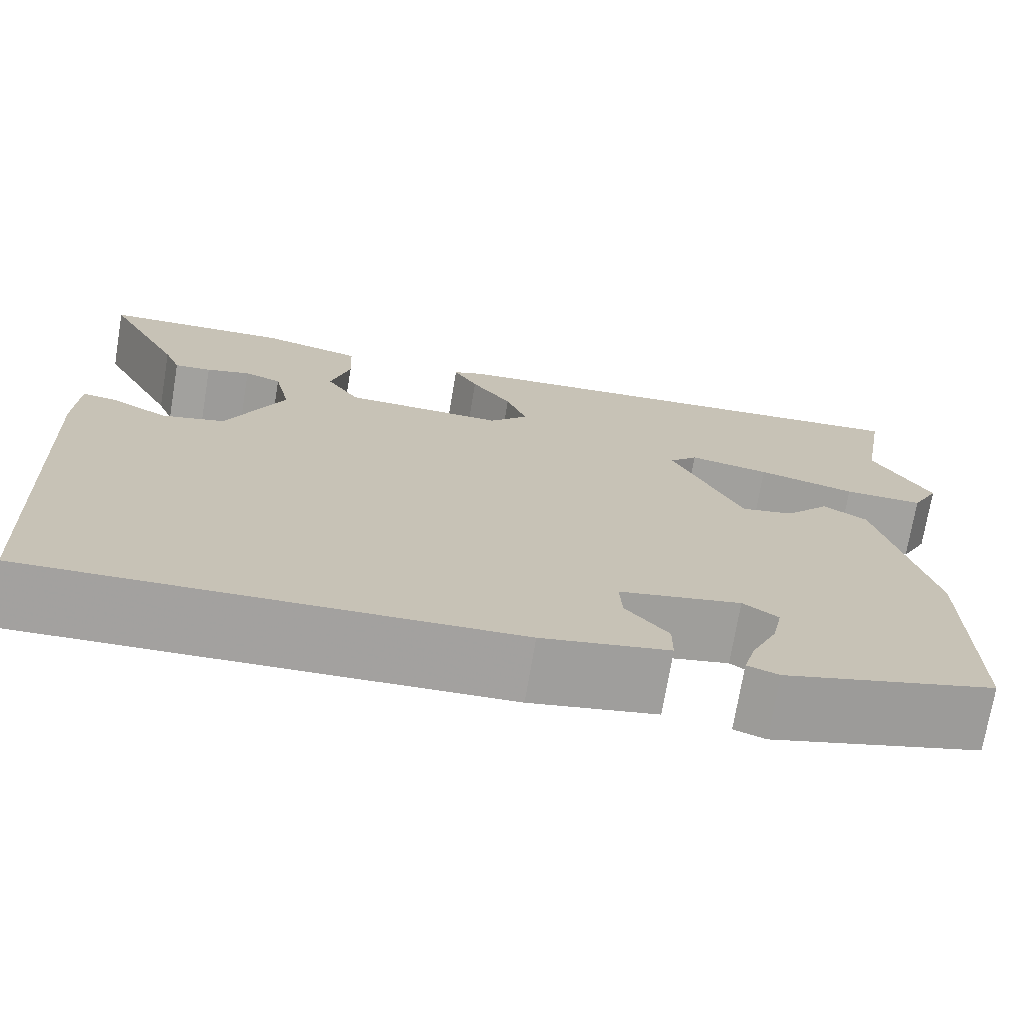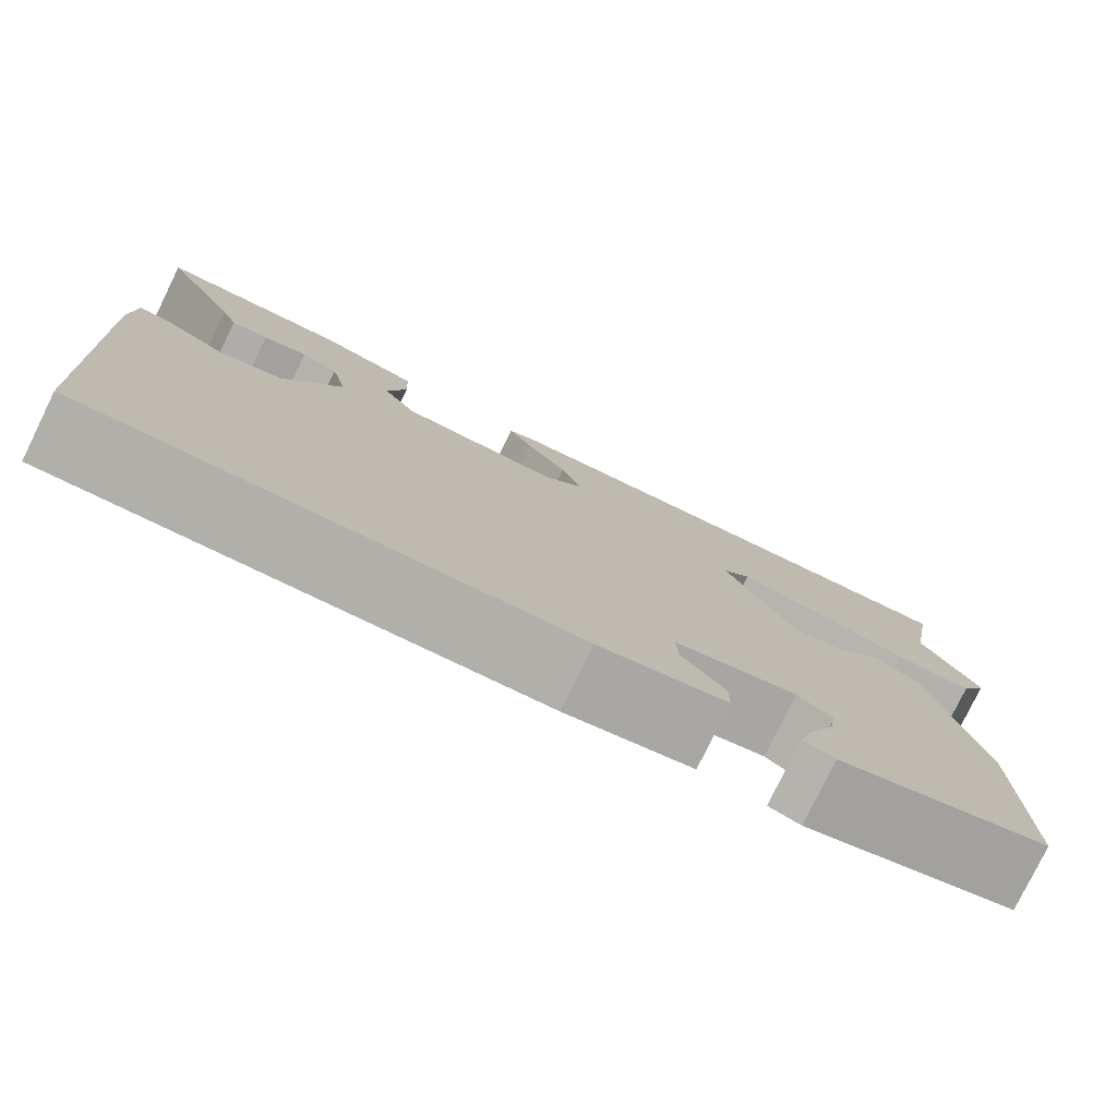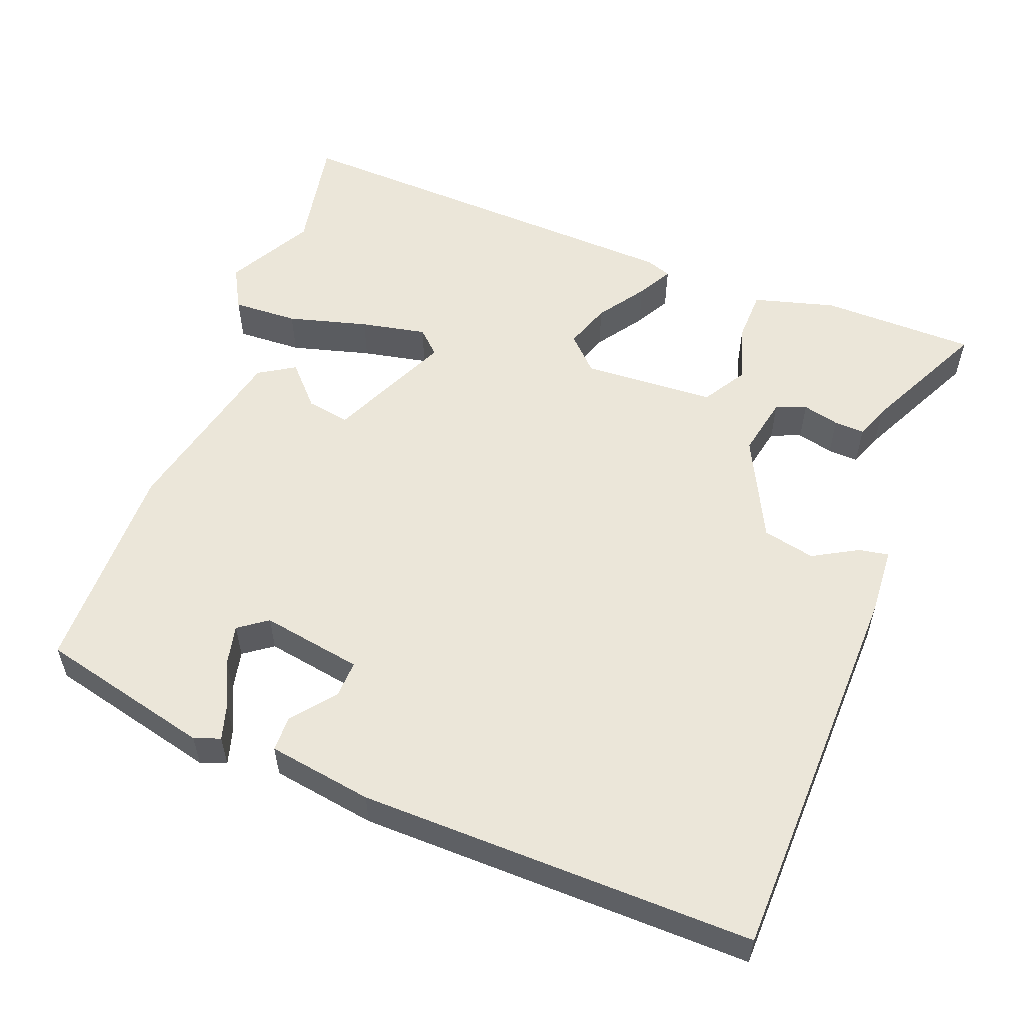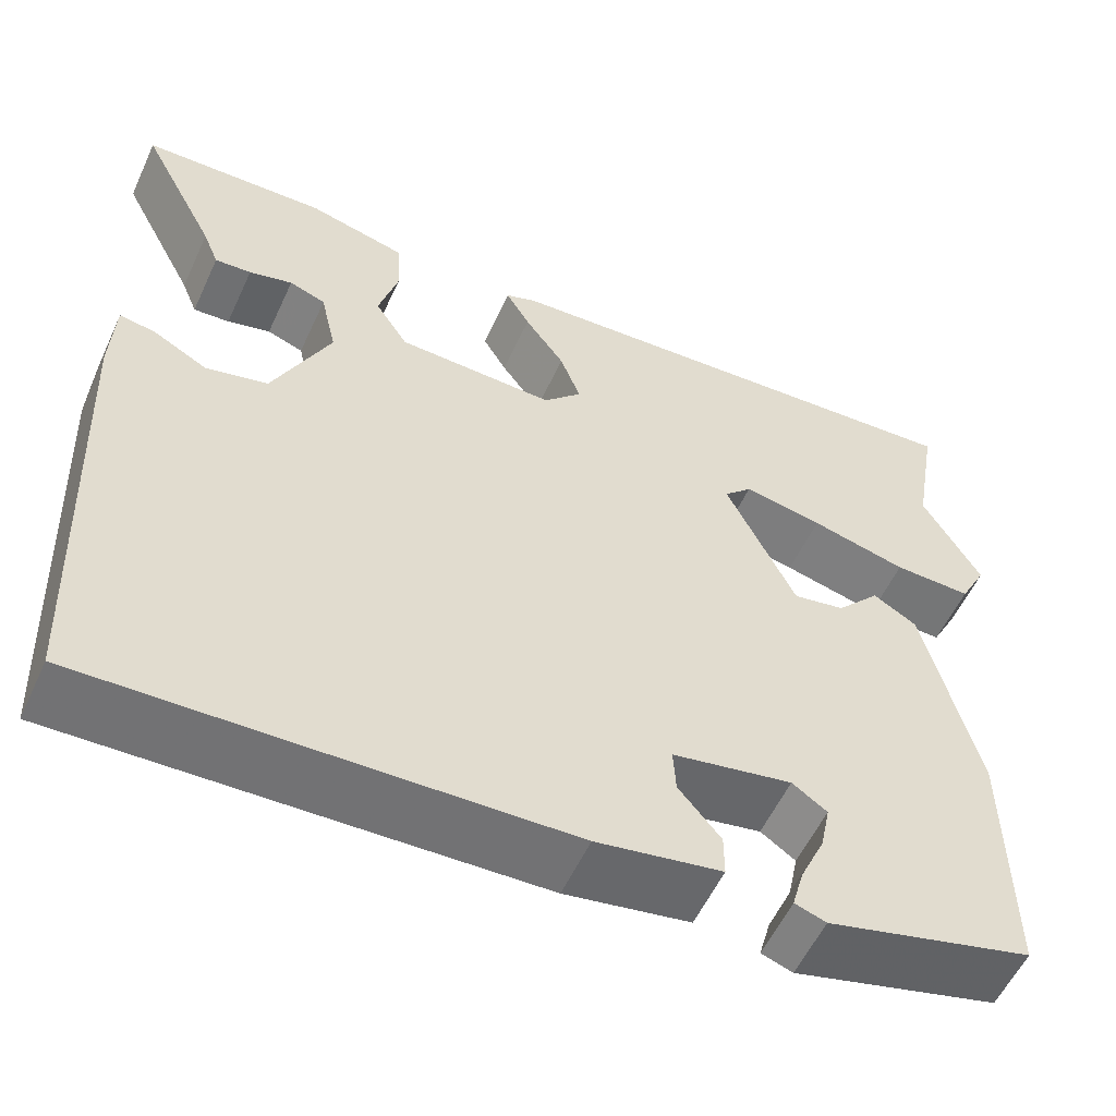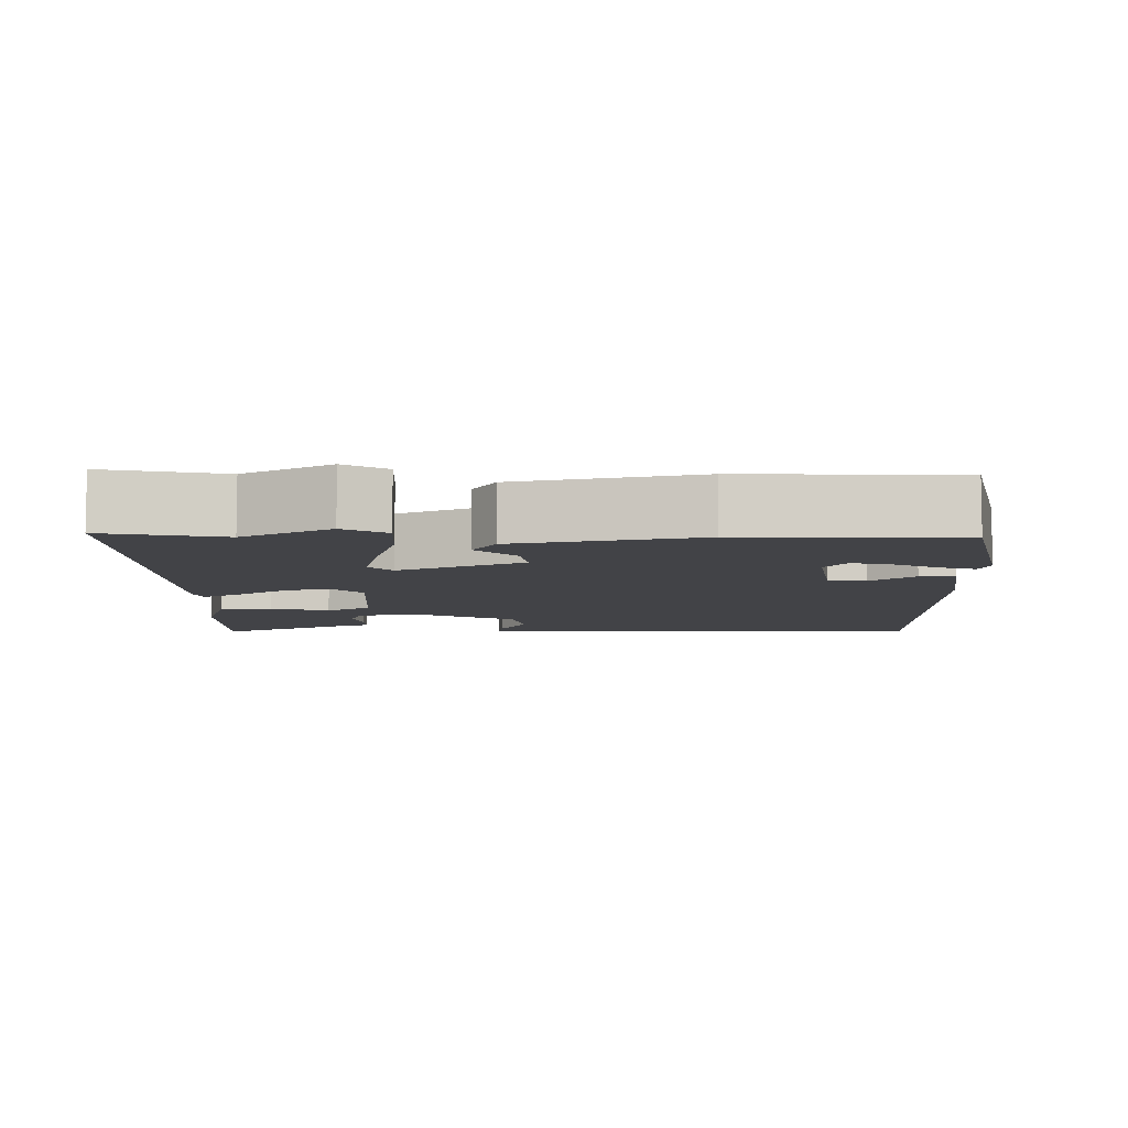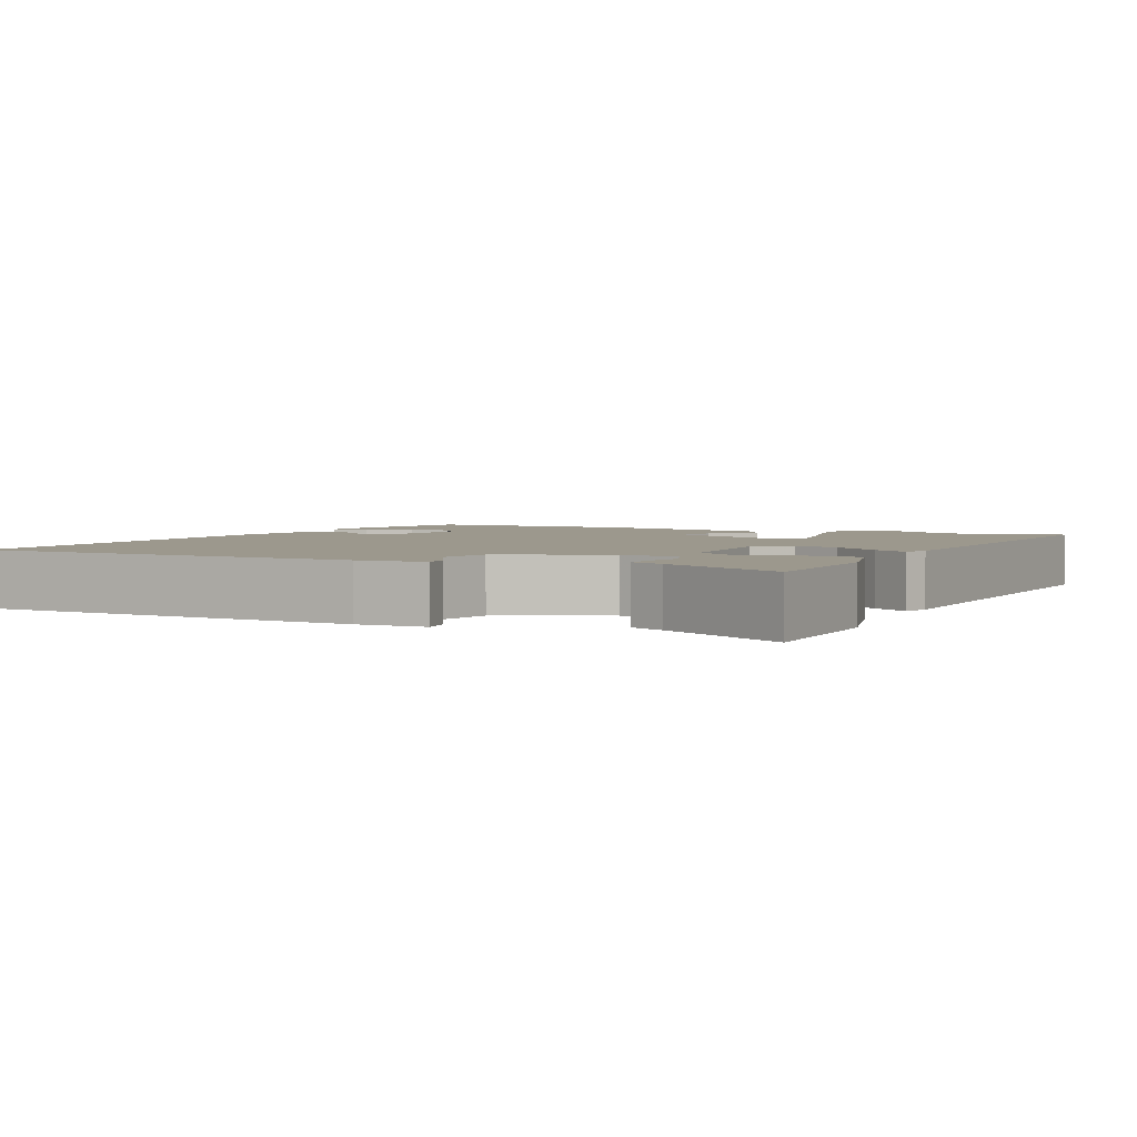
<metadata>
{"format":"obj","ext":"obj","renderer":"f3d","projection":"perspective","resolution":1024,"background":"white","views":[{"elev":-72.4,"azim":-9.5,"up":"+Z"},{"elev":-78.7,"azim":-26.1,"up":"+Z"},{"elev":55.5,"azim":-160.2,"up":"+Y"},{"elev":-56.3,"azim":-24.6,"up":"+Z"},{"elev":-7.5,"azim":88.6,"up":"+Y"},{"elev":3.1,"azim":-64.5,"up":"+Y"}]}
</metadata>
<code>
v 0.492 0.07 -0.451
v 0.261 0.07 -0.512
v 0.226 0.07 -0.5
v 0.239 0.07 -0.453
v 0.267 0.07 -0.391
v 0.278 0.07 -0.337
v 0.239 0.07 -0.31
v 0.104 0.07 -0.336
v 0.107 0.07 -0.386
v 0.154 0.07 -0.442
v 0.154 0.07 -0.49
v 0.014 0.07 -0.515
v -0.515 0.07 -0.534
v -0.538 0.07 -0.01
v -0.534 0.07 0.083
v -0.494 0.07 0.077
v -0.433 0.07 0.044
v -0.363 0.07 0.061
v -0.298 0.07 0.2
v -0.316 0.07 0.281
v -0.357 0.07 0.296
v -0.406 0.07 0.283
v -0.447 0.07 0.28
v -0.465 0.07 0.325
v -0.551 0.07 0.492
v -0.343 0.07 0.499
v -0.232 0.07 0.471
v -0.229 0.07 0.401
v -0.251 0.07 0.322
v -0.214 0.07 0.264
v -0.036 0.07 0.258
v 0.007 0.07 0.303
v -0.016 0.07 0.365
v -0.061 0.07 0.428
v -0.088 0.07 0.475
v -0.054 0.07 0.488
v 0.504 0.07 0.524
v 0.477 0.07 0.365
v 0.542 0.07 0.251
v 0.512 0.07 0.193
v 0.424 0.07 0.195
v 0.316 0.07 0.222
v 0.227 0.07 0.238
v 0.196 0.07 0.207
v 0.274 0.07 0.044
v 0.332 0.07 0.055
v 0.381 0.07 0.11
v 0.43 0.07 0.081
v 0.49 0.07 -0.162
v 0.492 0 -0.451
v 0.261 0 -0.512
v 0.226 0 -0.5
v 0.239 0 -0.453
v 0.267 0 -0.391
v 0.278 0 -0.337
v 0.239 0 -0.31
v 0.104 0 -0.336
v 0.107 0 -0.386
v 0.154 0 -0.442
v 0.154 0 -0.49
v 0.014 0 -0.515
v -0.515 0 -0.534
v -0.538 0 -0.01
v -0.534 0 0.083
v -0.494 0 0.077
v -0.433 0 0.044
v -0.363 0 0.061
v -0.298 0 0.2
v -0.316 0 0.281
v -0.357 0 0.296
v -0.406 0 0.283
v -0.447 0 0.28
v -0.465 0 0.325
v -0.551 0 0.492
v -0.343 0 0.499
v -0.232 0 0.471
v -0.229 0 0.401
v -0.251 0 0.322
v -0.214 0 0.264
v -0.036 0 0.258
v 0.007 0 0.303
v -0.016 0 0.365
v -0.061 0 0.428
v -0.088 0 0.475
v -0.054 0 0.488
v 0.504 0 0.524
v 0.477 0 0.365
v 0.542 0 0.251
v 0.512 0 0.193
v 0.424 0 0.195
v 0.316 0 0.222
v 0.227 0 0.238
v 0.196 0 0.207
v 0.274 0 0.044
v 0.332 0 0.055
v 0.381 0 0.11
v 0.43 0 0.081
v 0.49 0 -0.162
f 49 1 2
f 48 49 2
f 47 48 2
f 46 47 2
f 40 41 42
f 39 40 42
f 38 39 42
f 38 42 43
f 37 38 43
f 36 37 43
f 35 36 43
f 34 35 43
f 33 34 43
f 32 33 43 44
f 27 28 29
f 26 27 29
f 25 26 29
f 24 25 29
f 24 29 30
f 21 22 23 24
f 21 24 30
f 20 21 30
f 19 20 30
f 18 19 30 31
f 15 16 17
f 14 15 17
f 13 14 17
f 12 13 17
f 11 12 17
f 10 11 17
f 9 10 17
f 8 9 17 18
f 7 8 18 31
f 2 3 4 5
f 2 5 6
f 46 2 6
f 45 46 6 7
f 32 44 45
f 31 32 45
f 7 31 45
f 51 50 98
f 51 98 97
f 51 97 96
f 51 96 95
f 91 90 89
f 91 89 88
f 91 88 87
f 92 91 87
f 92 87 86
f 92 86 85
f 92 85 84
f 92 84 83
f 92 83 82
f 93 92 82 81
f 78 77 76
f 78 76 75
f 78 75 74
f 78 74 73
f 79 78 73
f 73 72 71 70
f 79 73 70
f 79 70 69
f 79 69 68
f 80 79 68 67
f 66 65 64
f 66 64 63
f 66 63 62
f 66 62 61
f 66 61 60
f 66 60 59
f 66 59 58
f 67 66 58 57
f 80 67 57 56
f 54 53 52 51
f 55 54 51
f 55 51 95
f 56 55 95 94
f 94 93 81
f 94 81 80
f 94 80 56
f 1 50 51 2
f 2 51 52 3
f 3 52 53 4
f 4 53 54 5
f 5 54 55 6
f 6 55 56 7
f 7 56 57 8
f 8 57 58 9
f 9 58 59 10
f 10 59 60 11
f 11 60 61 12
f 12 61 62 13
f 13 62 63 14
f 14 63 64 15
f 15 64 65 16
f 16 65 66 17
f 17 66 67 18
f 18 67 68 19
f 19 68 69 20
f 20 69 70 21
f 21 70 71 22
f 22 71 72 23
f 23 72 73 24
f 24 73 74 25
f 25 74 75 26
f 26 75 76 27
f 27 76 77 28
f 28 77 78 29
f 29 78 79 30
f 30 79 80 31
f 31 80 81 32
f 32 81 82 33
f 33 82 83 34
f 34 83 84 35
f 35 84 85 36
f 36 85 86 37
f 37 86 87 38
f 38 87 88 39
f 39 88 89 40
f 40 89 90 41
f 41 90 91 42
f 42 91 92 43
f 43 92 93 44
f 44 93 94 45
f 45 94 95 46
f 46 95 96 47
f 47 96 97 48
f 48 97 98 49
f 49 98 50 1

</code>
